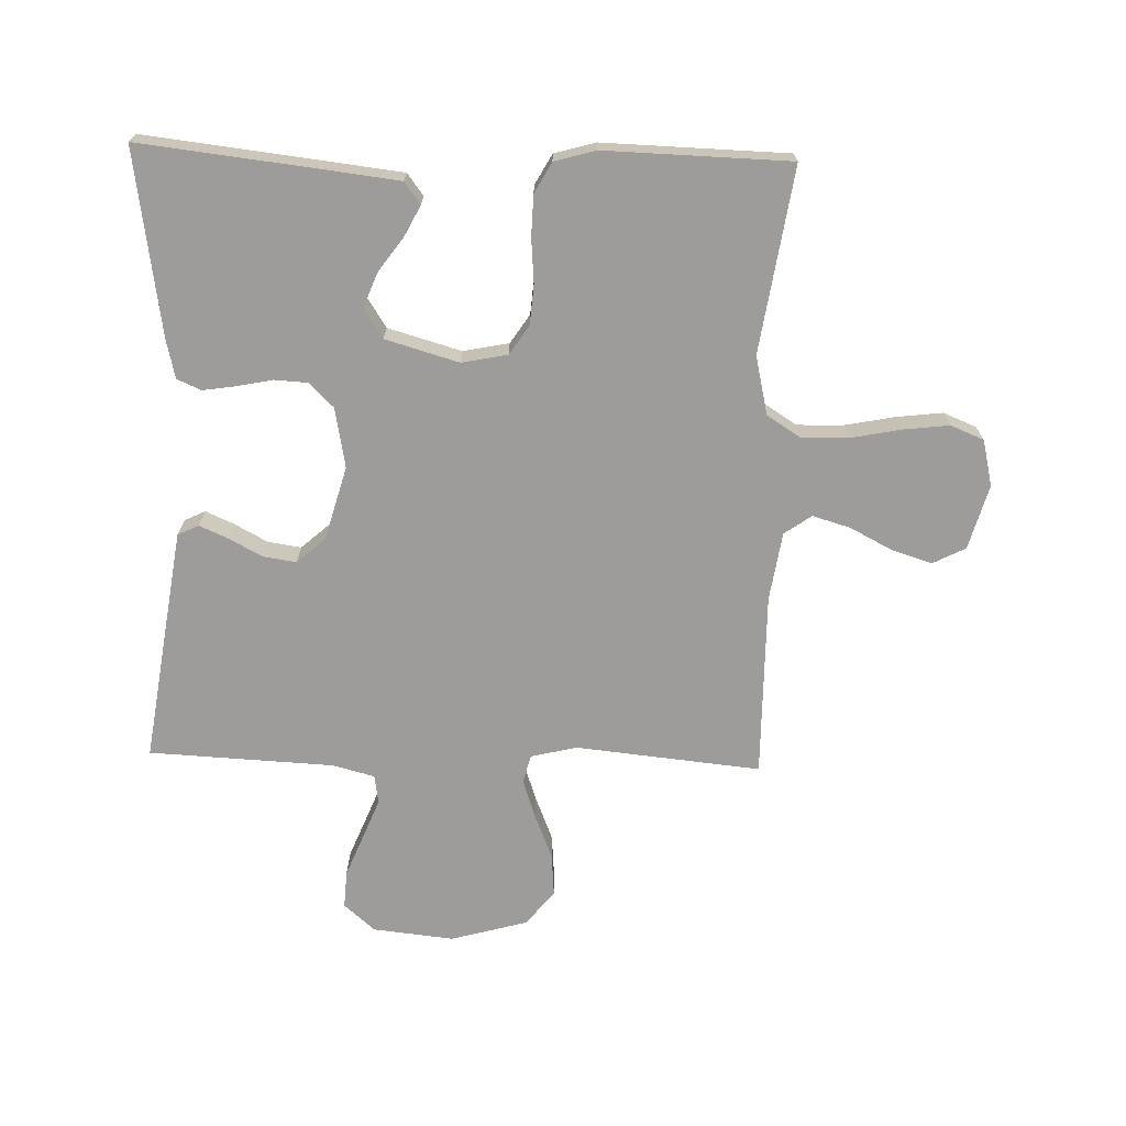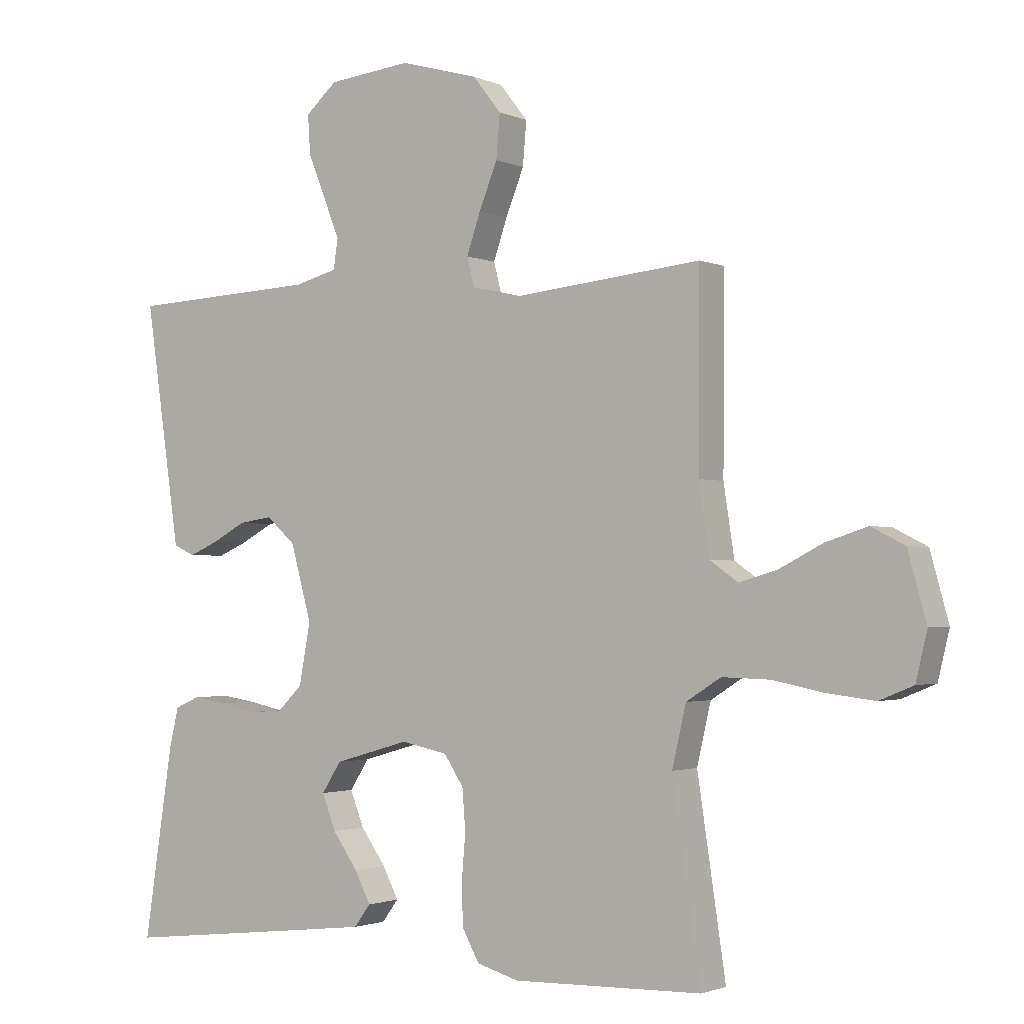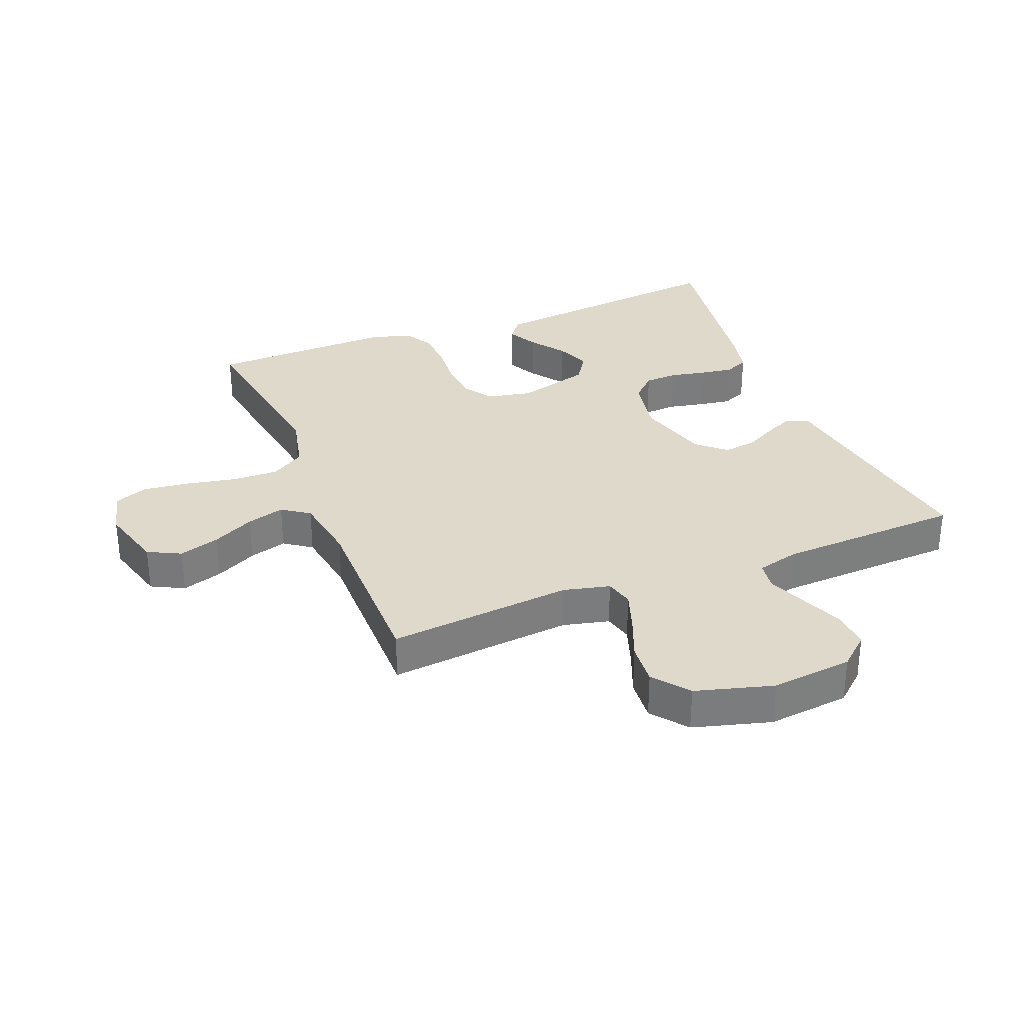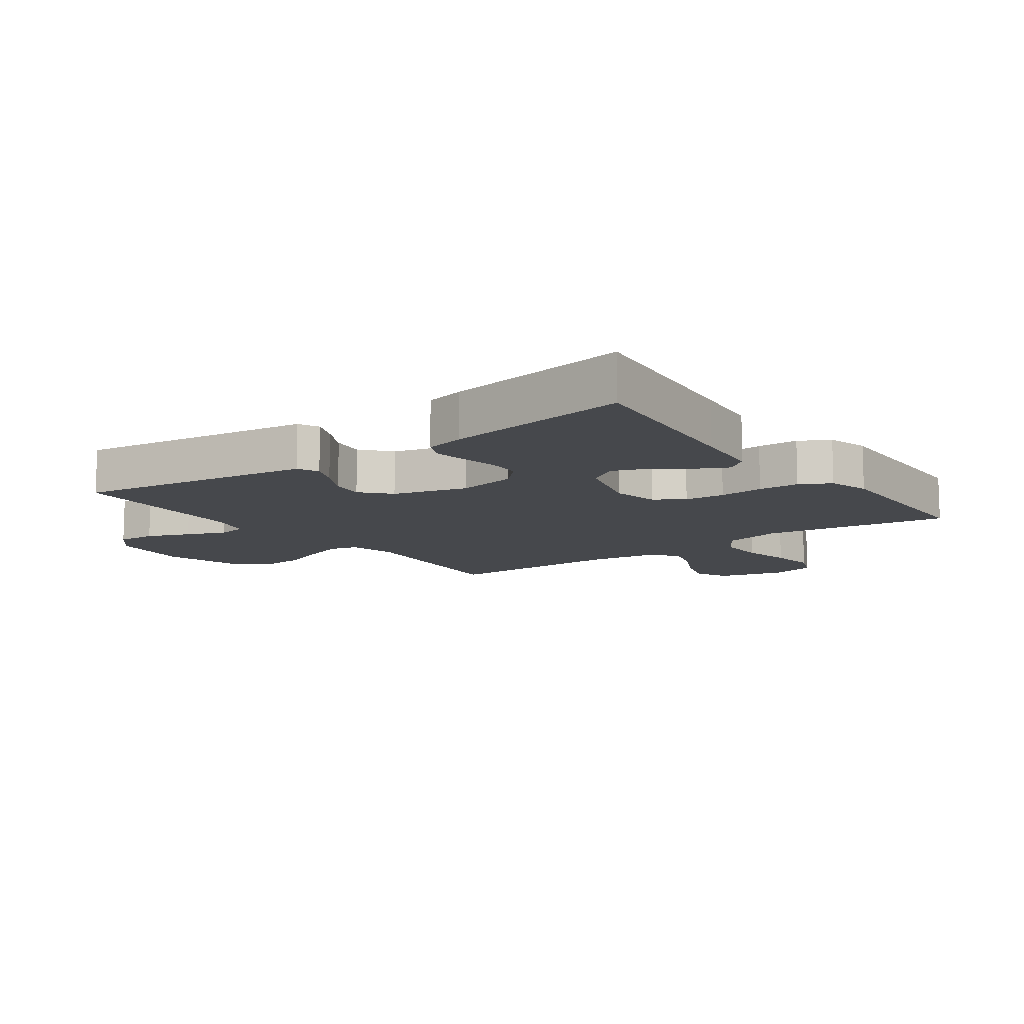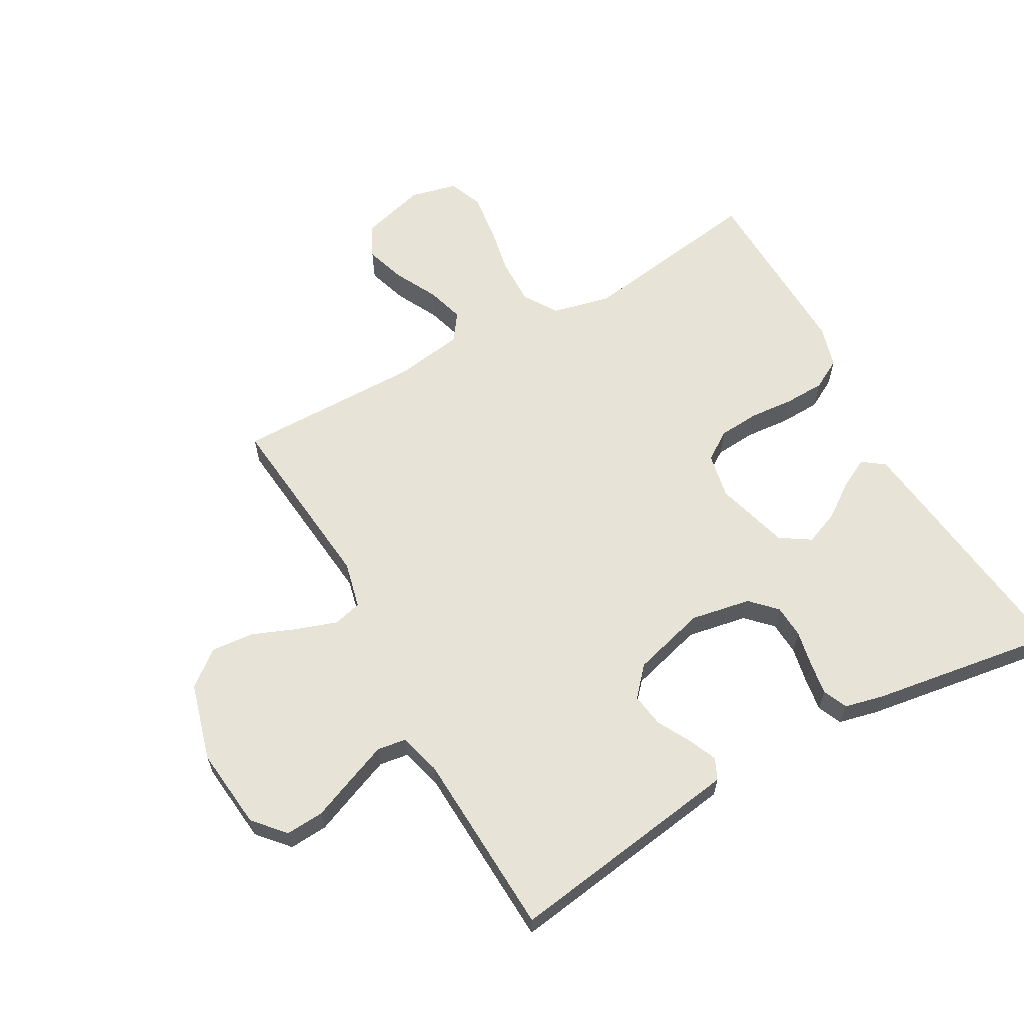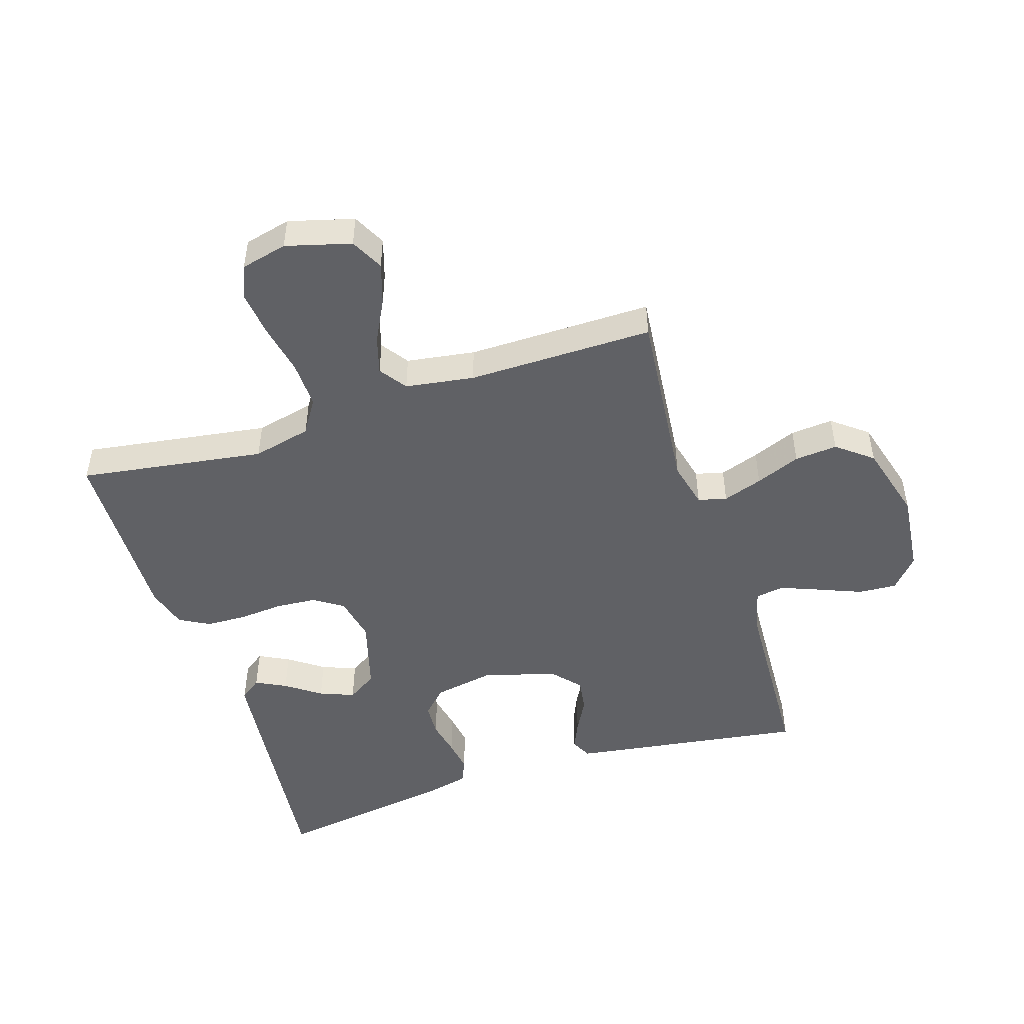
<metadata>
{"format":"obj","ext":"obj","renderer":"f3d","projection":"perspective","resolution":1024,"background":"white","views":[{"elev":-70.0,"azim":178.3,"up":"+Y"},{"elev":-1.8,"azim":-146.4,"up":"+Z"},{"elev":31.8,"azim":-21.7,"up":"+Y"},{"elev":-11.1,"azim":126.2,"up":"+Y"},{"elev":62.4,"azim":60.7,"up":"+Y"},{"elev":-48.6,"azim":-72.2,"up":"+Y"}]}
</metadata>
<code>
v 0.5 0.07 0.5
v 0.456 0.07 0.2
v 0.444 0.07 0.119
v 0.41 0.07 0.103
v 0.364 0.07 0.123
v 0.31 0.07 0.152
v 0.256 0.07 0.16
v 0.21 0.07 0.119
v 0.177 0.07 0
v 0.195 0.07 -0.097
v 0.235 0.07 -0.136
v 0.289 0.07 -0.139
v 0.347 0.07 -0.127
v 0.4 0.07 -0.119
v 0.439 0.07 -0.136
v 0.454 0.07 -0.2
v 0.5 0.07 -0.5
v 0.2 0.07 -0.466
v 0.089 0.07 -0.453
v 0.063 0.07 -0.418
v 0.088 0.07 -0.369
v 0.128 0.07 -0.313
v 0.15 0.07 -0.257
v 0.119 0.07 -0.209
v 0 0.07 -0.175
v -0.074 0.07 -0.19
v -0.105 0.07 -0.237
v -0.11 0.07 -0.302
v -0.104 0.07 -0.374
v -0.106 0.07 -0.44
v -0.133 0.07 -0.489
v -0.2 0.07 -0.508
v -0.5 0.07 -0.5
v -0.455 0.07 -0.2
v -0.477 0.07 -0.105
v -0.532 0.07 -0.07
v -0.608 0.07 -0.072
v -0.689 0.07 -0.088
v -0.764 0.07 -0.097
v -0.818 0.07 -0.075
v -0.836 0.07 0
v -0.807 0.07 0.105
v -0.754 0.07 0.132
v -0.688 0.07 0.111
v -0.62 0.07 0.076
v -0.559 0.07 0.058
v -0.515 0.07 0.089
v -0.498 0.07 0.2
v -0.5 0.07 0.5
v -0.2 0.07 0.47
v -0.125 0.07 0.488
v -0.113 0.07 0.534
v -0.135 0.07 0.598
v -0.164 0.07 0.67
v -0.17 0.07 0.739
v -0.125 0.07 0.796
v 0 0.07 0.831
v 0.132 0.07 0.817
v 0.182 0.07 0.773
v 0.178 0.07 0.711
v 0.15 0.07 0.642
v 0.125 0.07 0.579
v 0.132 0.07 0.532
v 0.2 0.07 0.514
v 0.5 0 0.5
v 0.456 0 0.2
v 0.444 0 0.119
v 0.41 0 0.103
v 0.364 0 0.123
v 0.31 0 0.152
v 0.256 0 0.16
v 0.21 0 0.119
v 0.177 0 0
v 0.195 0 -0.097
v 0.235 0 -0.136
v 0.289 0 -0.139
v 0.347 0 -0.127
v 0.4 0 -0.119
v 0.439 0 -0.136
v 0.454 0 -0.2
v 0.5 0 -0.5
v 0.2 0 -0.466
v 0.089 0 -0.453
v 0.063 0 -0.418
v 0.088 0 -0.369
v 0.128 0 -0.313
v 0.15 0 -0.257
v 0.119 0 -0.209
v 0 0 -0.175
v -0.074 0 -0.19
v -0.105 0 -0.237
v -0.11 0 -0.302
v -0.104 0 -0.374
v -0.106 0 -0.44
v -0.133 0 -0.489
v -0.2 0 -0.508
v -0.5 0 -0.5
v -0.455 0 -0.2
v -0.477 0 -0.105
v -0.532 0 -0.07
v -0.608 0 -0.072
v -0.689 0 -0.088
v -0.764 0 -0.097
v -0.818 0 -0.075
v -0.836 0 0
v -0.807 0 0.105
v -0.754 0 0.132
v -0.688 0 0.111
v -0.62 0 0.076
v -0.559 0 0.058
v -0.515 0 0.089
v -0.498 0 0.2
v -0.5 0 0.5
v -0.2 0 0.47
v -0.125 0 0.488
v -0.113 0 0.534
v -0.135 0 0.598
v -0.164 0 0.67
v -0.17 0 0.739
v -0.125 0 0.796
v 0 0 0.831
v 0.132 0 0.817
v 0.182 0 0.773
v 0.178 0 0.711
v 0.15 0 0.642
v 0.125 0 0.579
v 0.132 0 0.532
v 0.2 0 0.514
f 59 60 61
f 58 59 61
f 57 58 61
f 56 57 61
f 55 56 61
f 54 55 61
f 53 54 61
f 52 53 61 62
f 51 52 62 63
f 48 49 50
f 51 63 64
f 50 51 64
f 48 50 64
f 47 48 64
f 43 44 45
f 42 43 45
f 41 42 45
f 40 41 45
f 39 40 45
f 38 39 45
f 37 38 45
f 36 37 45 46
f 47 64 1
f 46 47 1
f 36 46 1
f 35 36 1
f 32 33 34
f 31 32 34
f 30 31 34
f 29 30 34
f 28 29 34
f 20 21 22
f 19 20 22
f 18 19 22
f 17 18 22
f 16 17 22
f 15 16 22
f 14 15 22
f 13 14 22
f 12 13 22
f 11 12 22 23
f 10 11 23 24
f 4 5 6
f 3 4 6
f 2 3 6
f 1 2 6
f 1 6 7
f 35 1 7 8
f 27 28 34 35
f 26 27 35
f 35 8 9
f 26 35 9
f 25 26 9
f 9 10 24 25
f 125 124 123
f 125 123 122
f 125 122 121
f 125 121 120
f 125 120 119
f 125 119 118
f 125 118 117
f 126 125 117 116
f 127 126 116 115
f 114 113 112
f 128 127 115
f 128 115 114
f 128 114 112
f 128 112 111
f 109 108 107
f 109 107 106
f 109 106 105
f 109 105 104
f 109 104 103
f 109 103 102
f 109 102 101
f 110 109 101 100
f 65 128 111
f 65 111 110
f 65 110 100
f 65 100 99
f 98 97 96
f 98 96 95
f 98 95 94
f 98 94 93
f 98 93 92
f 86 85 84
f 86 84 83
f 86 83 82
f 86 82 81
f 86 81 80
f 86 80 79
f 86 79 78
f 86 78 77
f 86 77 76
f 87 86 76 75
f 88 87 75 74
f 70 69 68
f 70 68 67
f 70 67 66
f 70 66 65
f 71 70 65
f 72 71 65 99
f 99 98 92 91
f 99 91 90
f 73 72 99
f 73 99 90
f 73 90 89
f 89 88 74 73
f 1 65 66 2
f 2 66 67 3
f 3 67 68 4
f 4 68 69 5
f 5 69 70 6
f 6 70 71 7
f 7 71 72 8
f 8 72 73 9
f 9 73 74 10
f 10 74 75 11
f 11 75 76 12
f 12 76 77 13
f 13 77 78 14
f 14 78 79 15
f 15 79 80 16
f 16 80 81 17
f 17 81 82 18
f 18 82 83 19
f 19 83 84 20
f 20 84 85 21
f 21 85 86 22
f 22 86 87 23
f 23 87 88 24
f 24 88 89 25
f 25 89 90 26
f 26 90 91 27
f 27 91 92 28
f 28 92 93 29
f 29 93 94 30
f 30 94 95 31
f 31 95 96 32
f 32 96 97 33
f 33 97 98 34
f 34 98 99 35
f 35 99 100 36
f 36 100 101 37
f 37 101 102 38
f 38 102 103 39
f 39 103 104 40
f 40 104 105 41
f 41 105 106 42
f 42 106 107 43
f 43 107 108 44
f 44 108 109 45
f 45 109 110 46
f 46 110 111 47
f 47 111 112 48
f 48 112 113 49
f 49 113 114 50
f 50 114 115 51
f 51 115 116 52
f 52 116 117 53
f 53 117 118 54
f 54 118 119 55
f 55 119 120 56
f 56 120 121 57
f 57 121 122 58
f 58 122 123 59
f 59 123 124 60
f 60 124 125 61
f 61 125 126 62
f 62 126 127 63
f 63 127 128 64
f 64 128 65 1

</code>
